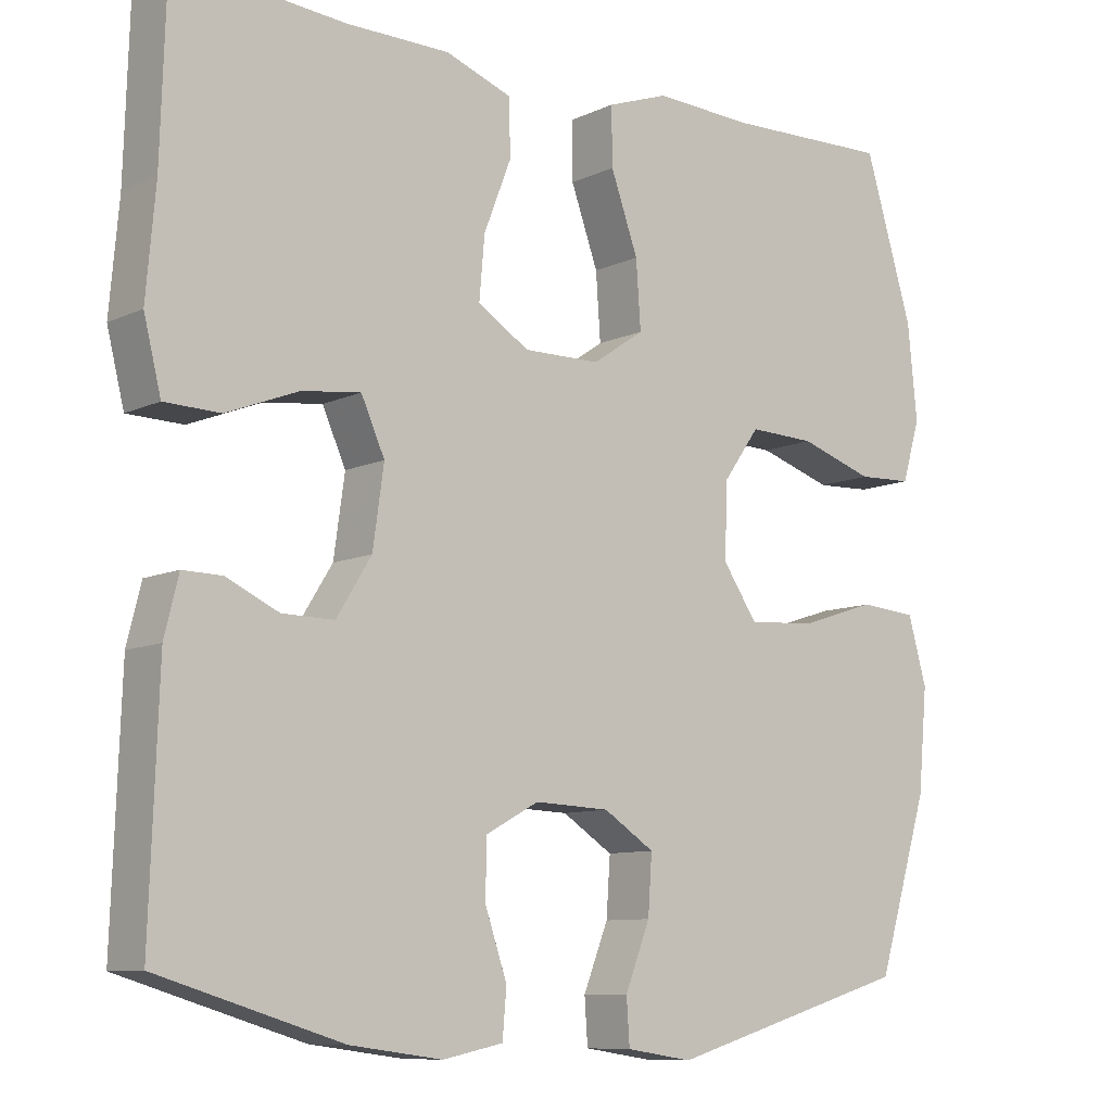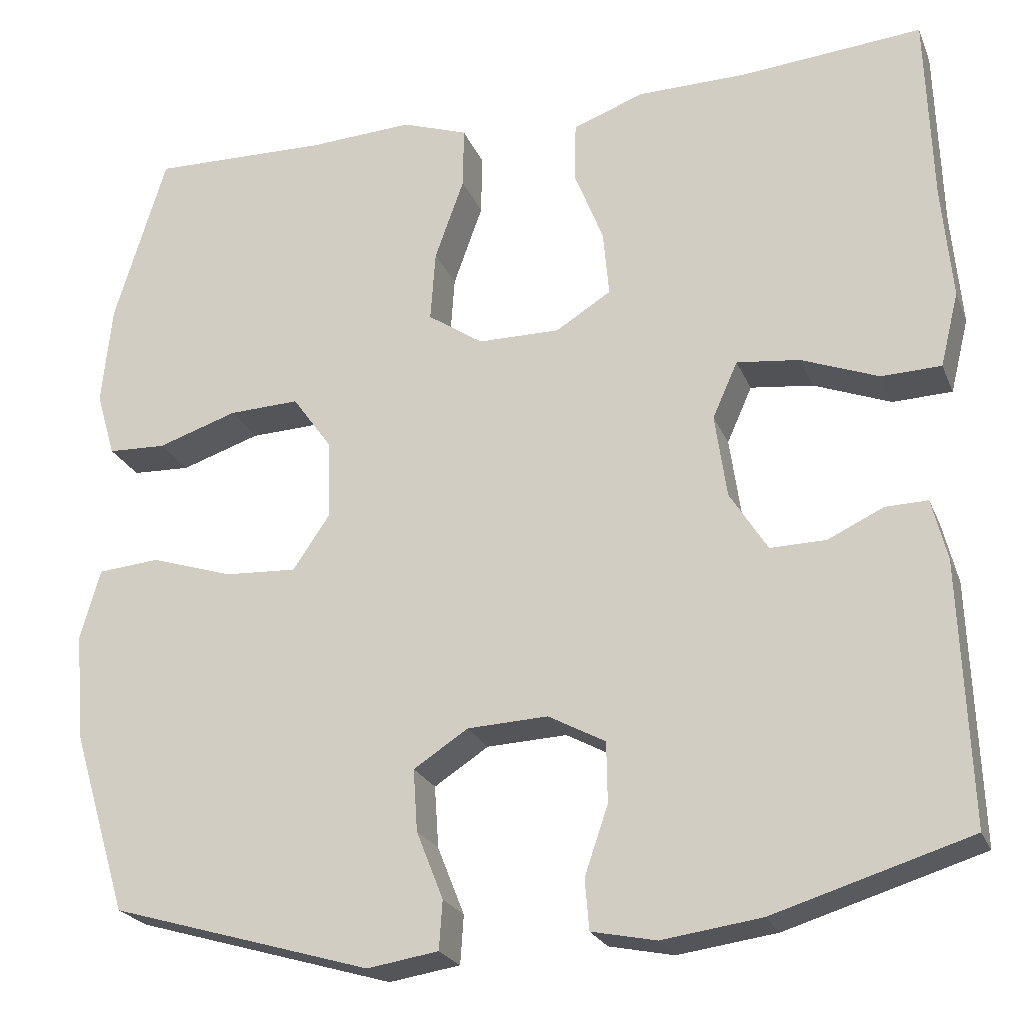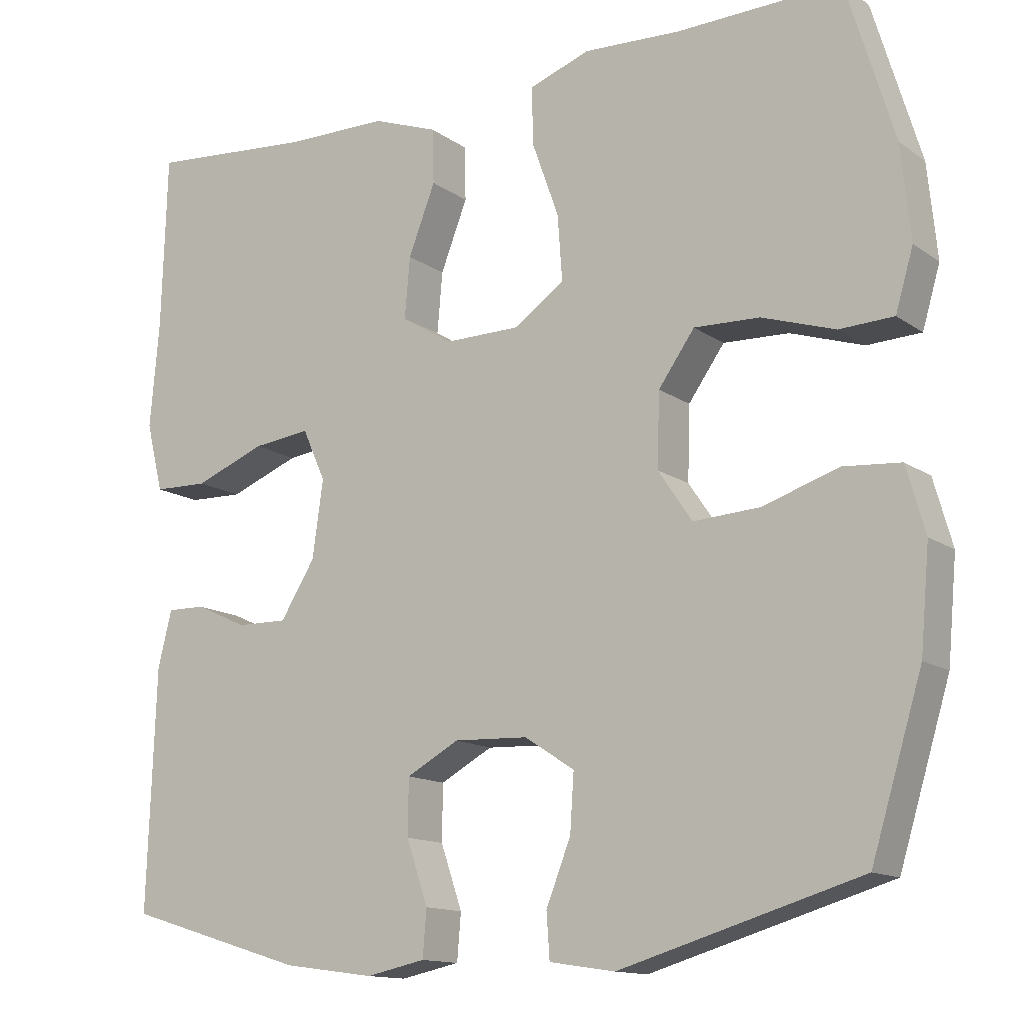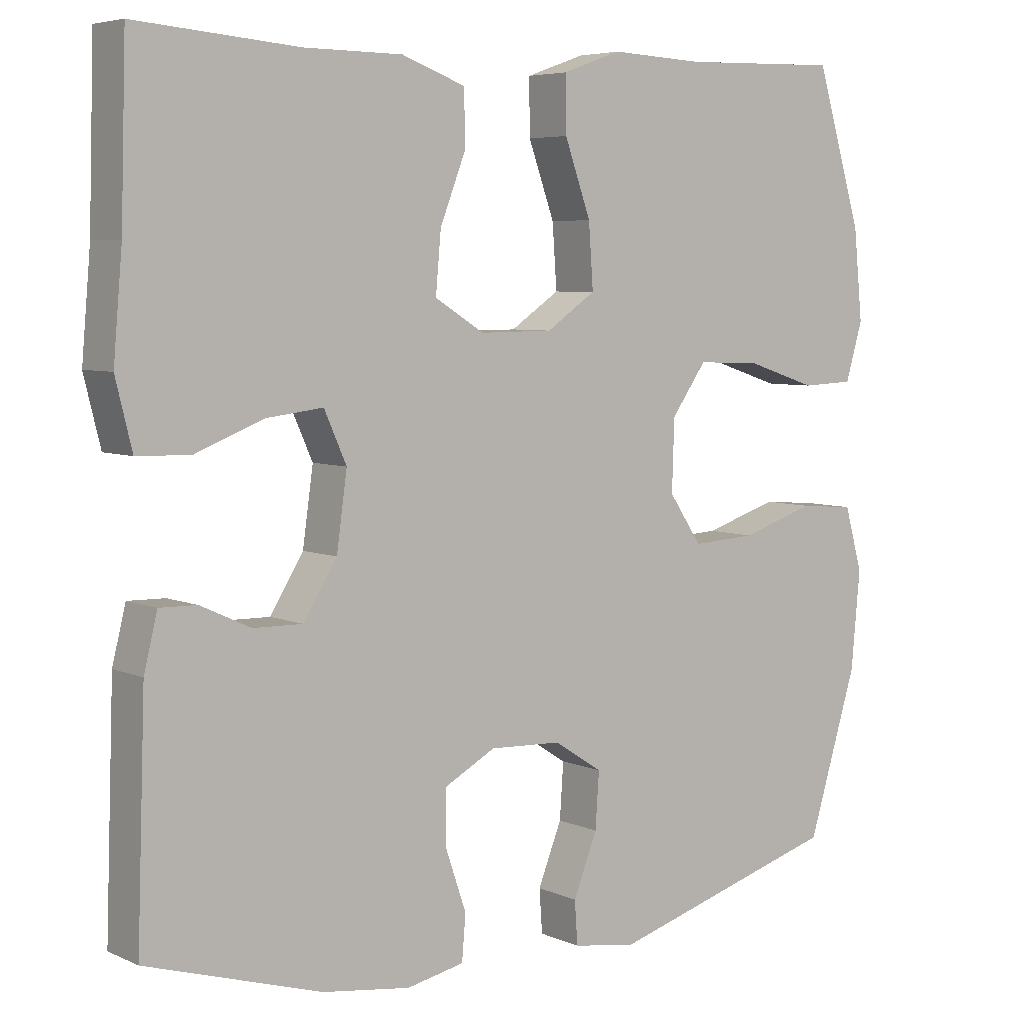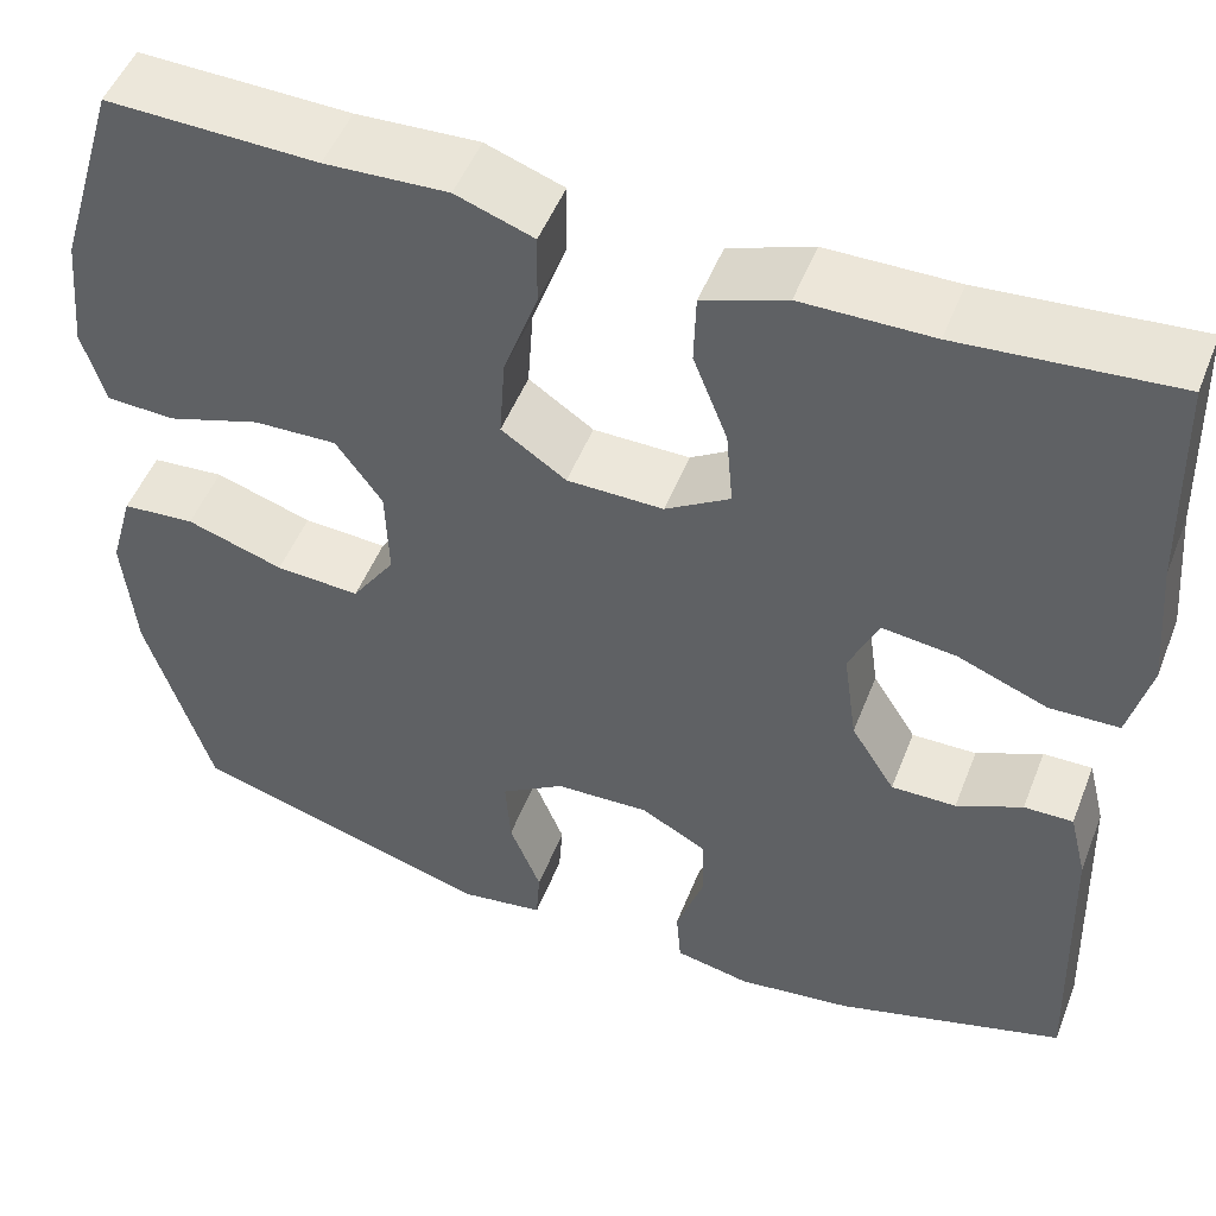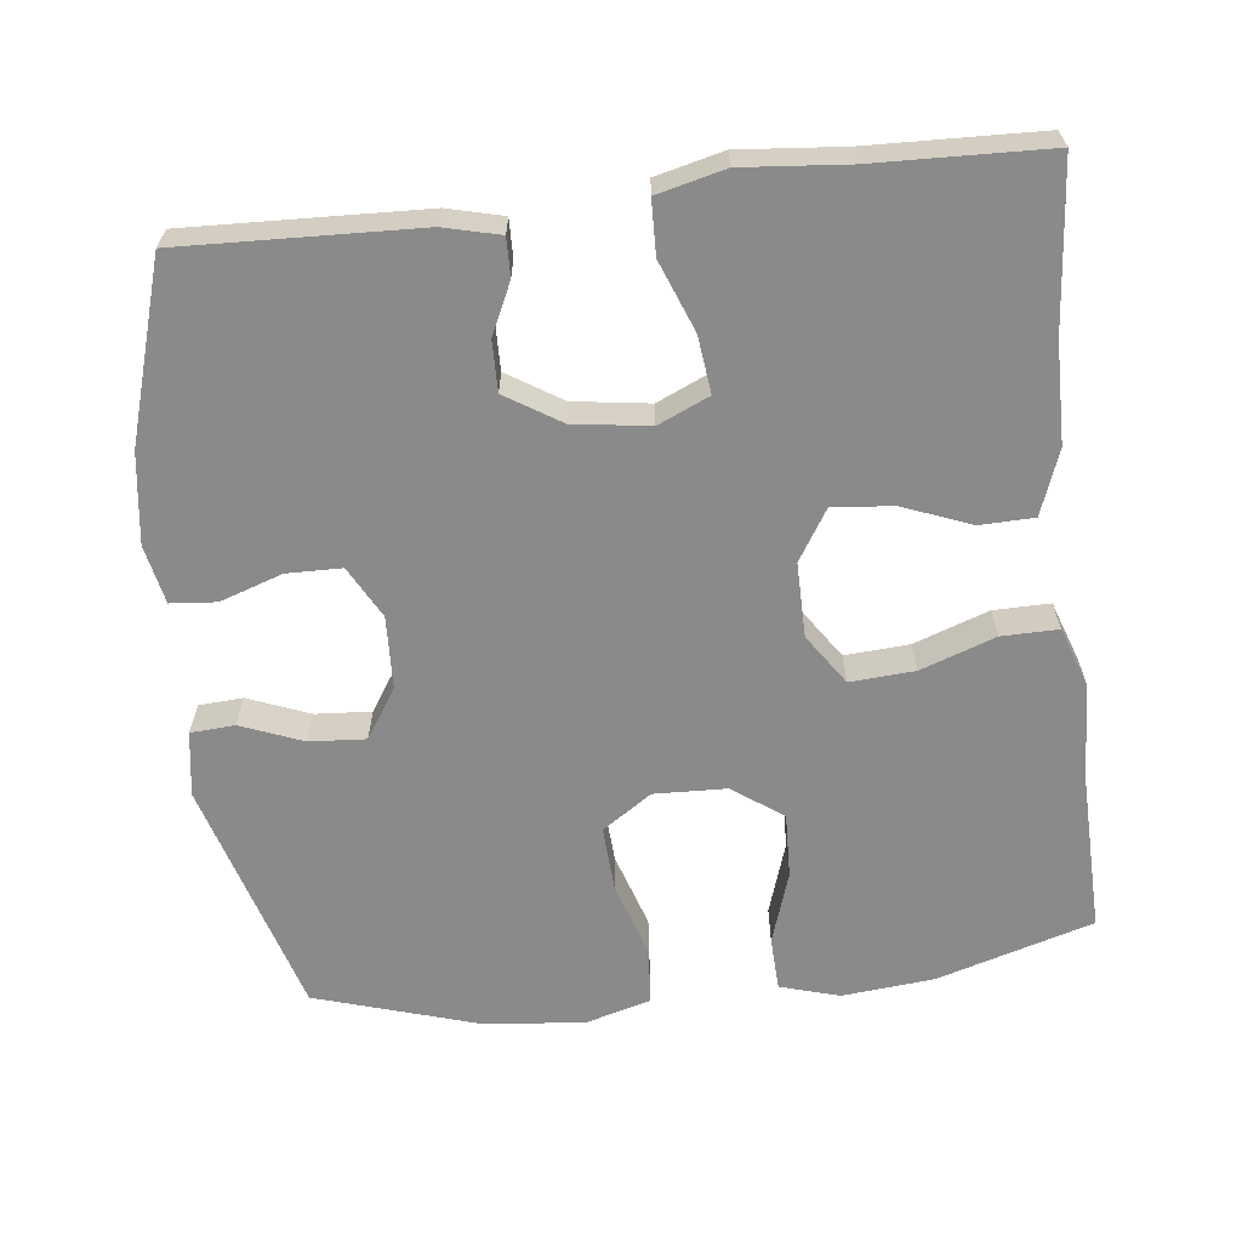
<metadata>
{"format":"obj","ext":"obj","renderer":"f3d","projection":"perspective","resolution":1024,"background":"white","views":[{"elev":-9.3,"azim":-39.5,"up":"+Z"},{"elev":-23.6,"azim":-161.4,"up":"+Z"},{"elev":-13.5,"azim":33.5,"up":"+Z"},{"elev":5.6,"azim":-37.3,"up":"+Z"},{"elev":50.4,"azim":-158.9,"up":"+Z"},{"elev":-63.6,"azim":-83.5,"up":"+Y"}]}
</metadata>
<code>
v 0.5 0.07 -0.5
v 0.188 0.07 -0.592
v 0.103 0.07 -0.579
v 0.099 0.07 -0.521
v 0.131 0.07 -0.44
v 0.136 0.07 -0.366
v 0.071 0.07 -0.324
v -0.025 0.07 -0.32
v -0.093 0.07 -0.357
v -0.094 0.07 -0.429
v -0.066 0.07 -0.511
v -0.071 0.07 -0.571
v -0.148 0.07 -0.587
v -0.266 0.07 -0.571
v -0.5 0.07 -0.5
v -0.489 0.07 -0.189
v -0.471 0.07 -0.116
v -0.421 0.07 -0.117
v -0.354 0.07 -0.148
v -0.288 0.07 -0.149
v -0.243 0.07 -0.077
v -0.229 0.07 0.023
v -0.259 0.07 0.09
v -0.334 0.07 0.081
v -0.426 0.07 0.045
v -0.497 0.07 0.047
v -0.519 0.07 0.136
v -0.507 0.07 0.273
v -0.5 0.07 0.5
v -0.283 0.07 0.482
v -0.151 0.07 0.481
v -0.066 0.07 0.45
v -0.064 0.07 0.379
v -0.099 0.07 0.289
v -0.106 0.07 0.21
v -0.04 0.07 0.169
v 0.058 0.07 0.17
v 0.124 0.07 0.215
v 0.118 0.07 0.3
v 0.083 0.07 0.398
v 0.082 0.07 0.472
v 0.161 0.07 0.5
v 0.286 0.07 0.494
v 0.5 0.07 0.5
v 0.562 0.07 0.295
v 0.574 0.07 0.174
v 0.551 0.07 0.096
v 0.481 0.07 0.093
v 0.386 0.07 0.124
v 0.301 0.07 0.127
v 0.254 0.07 0.061
v 0.251 0.07 -0.034
v 0.295 0.07 -0.099
v 0.381 0.07 -0.094
v 0.48 0.07 -0.062
v 0.554 0.07 -0.068
v 0.578 0.07 -0.153
v 0.566 0.07 -0.284
v 0.5 0 -0.5
v 0.188 0 -0.592
v 0.103 0 -0.579
v 0.099 0 -0.521
v 0.131 0 -0.44
v 0.136 0 -0.366
v 0.071 0 -0.324
v -0.025 0 -0.32
v -0.093 0 -0.357
v -0.094 0 -0.429
v -0.066 0 -0.511
v -0.071 0 -0.571
v -0.148 0 -0.587
v -0.266 0 -0.571
v -0.5 0 -0.5
v -0.489 0 -0.189
v -0.471 0 -0.116
v -0.421 0 -0.117
v -0.354 0 -0.148
v -0.288 0 -0.149
v -0.243 0 -0.077
v -0.229 0 0.023
v -0.259 0 0.09
v -0.334 0 0.081
v -0.426 0 0.045
v -0.497 0 0.047
v -0.519 0 0.136
v -0.507 0 0.273
v -0.5 0 0.5
v -0.283 0 0.482
v -0.151 0 0.481
v -0.066 0 0.45
v -0.064 0 0.379
v -0.099 0 0.289
v -0.106 0 0.21
v -0.04 0 0.169
v 0.058 0 0.17
v 0.124 0 0.215
v 0.118 0 0.3
v 0.083 0 0.398
v 0.082 0 0.472
v 0.161 0 0.5
v 0.286 0 0.494
v 0.5 0 0.5
v 0.562 0 0.295
v 0.574 0 0.174
v 0.551 0 0.096
v 0.481 0 0.093
v 0.386 0 0.124
v 0.301 0 0.127
v 0.254 0 0.061
v 0.251 0 -0.034
v 0.295 0 -0.099
v 0.381 0 -0.094
v 0.48 0 -0.062
v 0.554 0 -0.068
v 0.578 0 -0.153
v 0.566 0 -0.284
f 3 4 5
f 2 3 5
f 1 2 5
f 58 1 5
f 57 58 5
f 56 57 5
f 55 56 5
f 54 55 5
f 53 54 5 6
f 52 53 6 7
f 51 52 7 8
f 50 51 8 9
f 47 48 49
f 46 47 49
f 45 46 49
f 44 45 49
f 43 44 49
f 43 49 50
f 42 43 50
f 41 42 50
f 40 41 50
f 39 40 50
f 38 39 50
f 37 38 50 9
f 32 33 34
f 31 32 34
f 30 31 34
f 30 34 35
f 29 30 35
f 28 29 35
f 27 28 35
f 26 27 35
f 25 26 35
f 24 25 35
f 23 24 35 36
f 17 18 19
f 16 17 19
f 15 16 19
f 14 15 19
f 13 14 19
f 12 13 19
f 11 12 19
f 10 11 19
f 9 10 19 20
f 37 9 20 21
f 22 23 36 37
f 21 22 37
f 63 62 61
f 63 61 60
f 63 60 59
f 63 59 116
f 63 116 115
f 63 115 114
f 63 114 113
f 63 113 112
f 64 63 112 111
f 65 64 111 110
f 66 65 110 109
f 67 66 109 108
f 107 106 105
f 107 105 104
f 107 104 103
f 107 103 102
f 107 102 101
f 108 107 101
f 108 101 100
f 108 100 99
f 108 99 98
f 108 98 97
f 108 97 96
f 67 108 96 95
f 92 91 90
f 92 90 89
f 92 89 88
f 93 92 88
f 93 88 87
f 93 87 86
f 93 86 85
f 93 85 84
f 93 84 83
f 93 83 82
f 94 93 82 81
f 77 76 75
f 77 75 74
f 77 74 73
f 77 73 72
f 77 72 71
f 77 71 70
f 77 70 69
f 77 69 68
f 78 77 68 67
f 79 78 67 95
f 95 94 81 80
f 95 80 79
f 1 59 60 2
f 2 60 61 3
f 3 61 62 4
f 4 62 63 5
f 5 63 64 6
f 6 64 65 7
f 7 65 66 8
f 8 66 67 9
f 9 67 68 10
f 10 68 69 11
f 11 69 70 12
f 12 70 71 13
f 13 71 72 14
f 14 72 73 15
f 15 73 74 16
f 16 74 75 17
f 17 75 76 18
f 18 76 77 19
f 19 77 78 20
f 20 78 79 21
f 21 79 80 22
f 22 80 81 23
f 23 81 82 24
f 24 82 83 25
f 25 83 84 26
f 26 84 85 27
f 27 85 86 28
f 28 86 87 29
f 29 87 88 30
f 30 88 89 31
f 31 89 90 32
f 32 90 91 33
f 33 91 92 34
f 34 92 93 35
f 35 93 94 36
f 36 94 95 37
f 37 95 96 38
f 38 96 97 39
f 39 97 98 40
f 40 98 99 41
f 41 99 100 42
f 42 100 101 43
f 43 101 102 44
f 44 102 103 45
f 45 103 104 46
f 46 104 105 47
f 47 105 106 48
f 48 106 107 49
f 49 107 108 50
f 50 108 109 51
f 51 109 110 52
f 52 110 111 53
f 53 111 112 54
f 54 112 113 55
f 55 113 114 56
f 56 114 115 57
f 57 115 116 58
f 58 116 59 1

</code>
